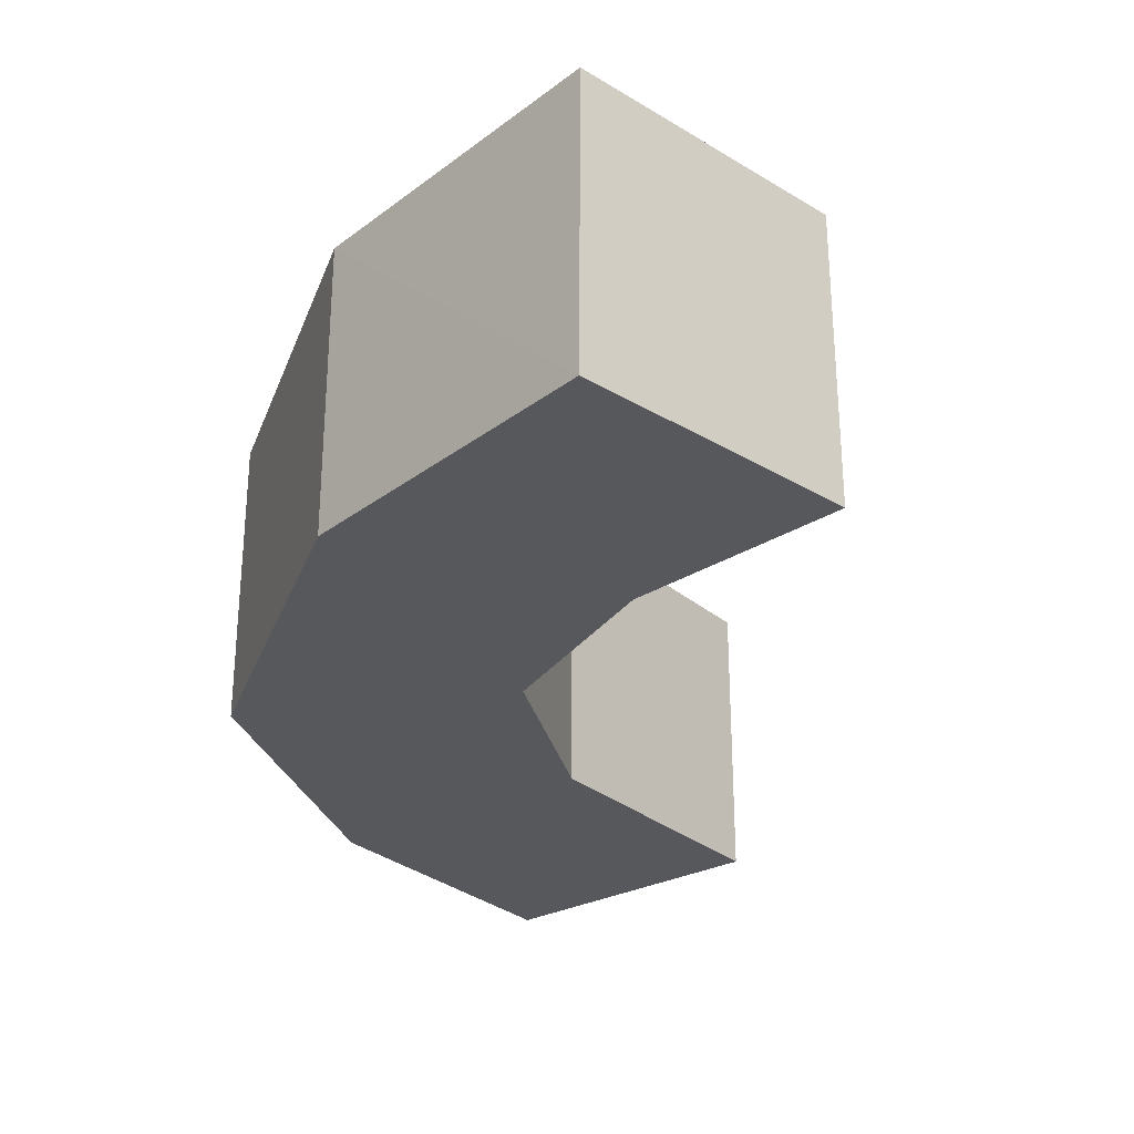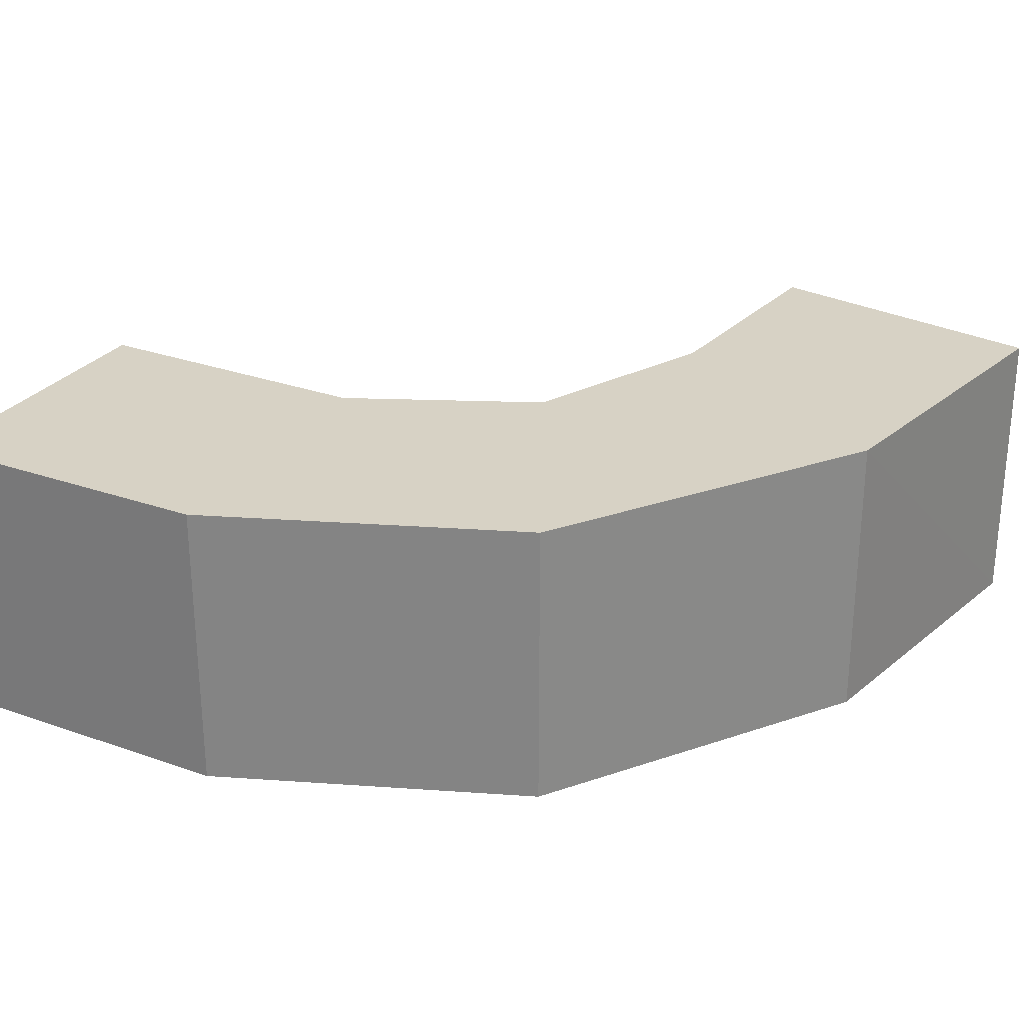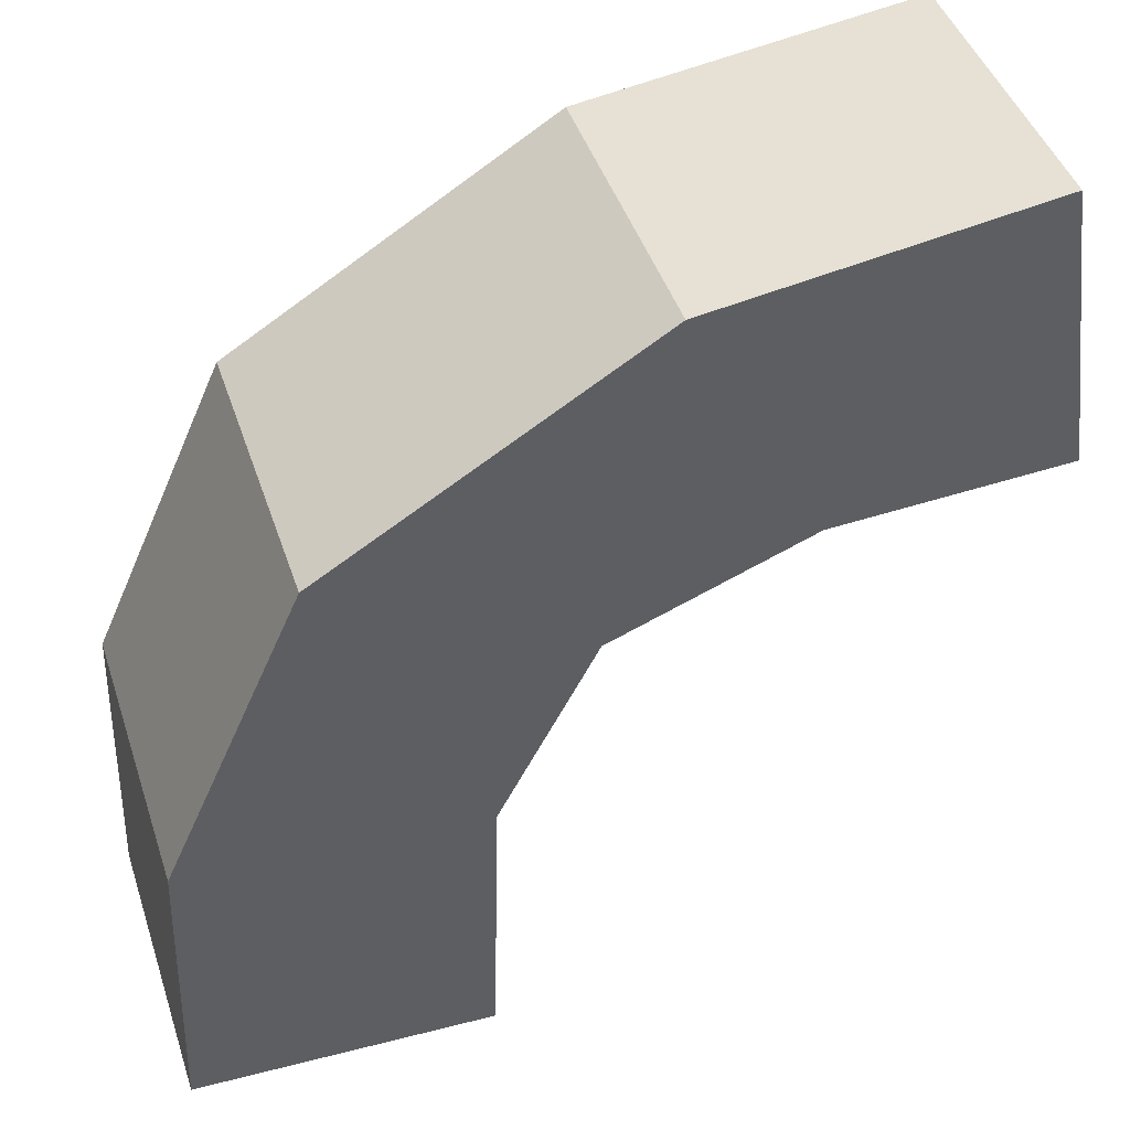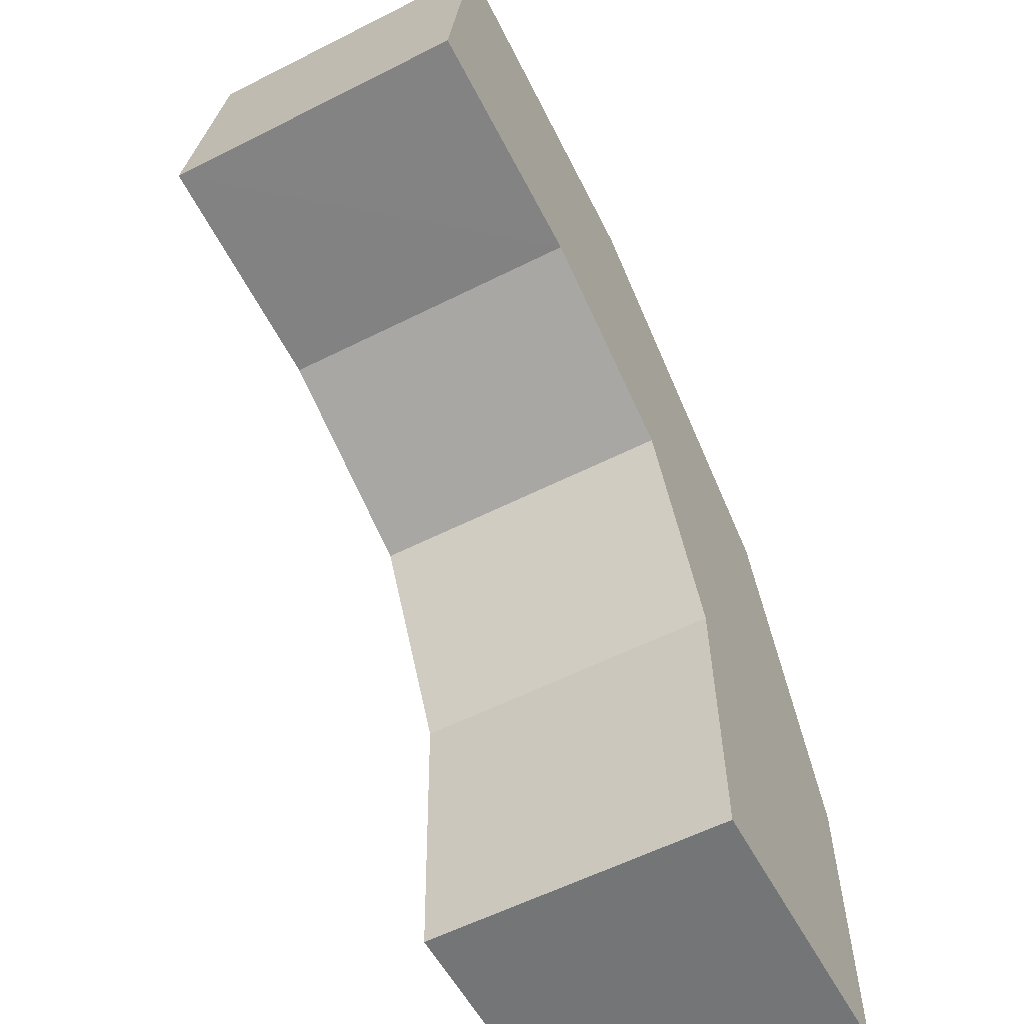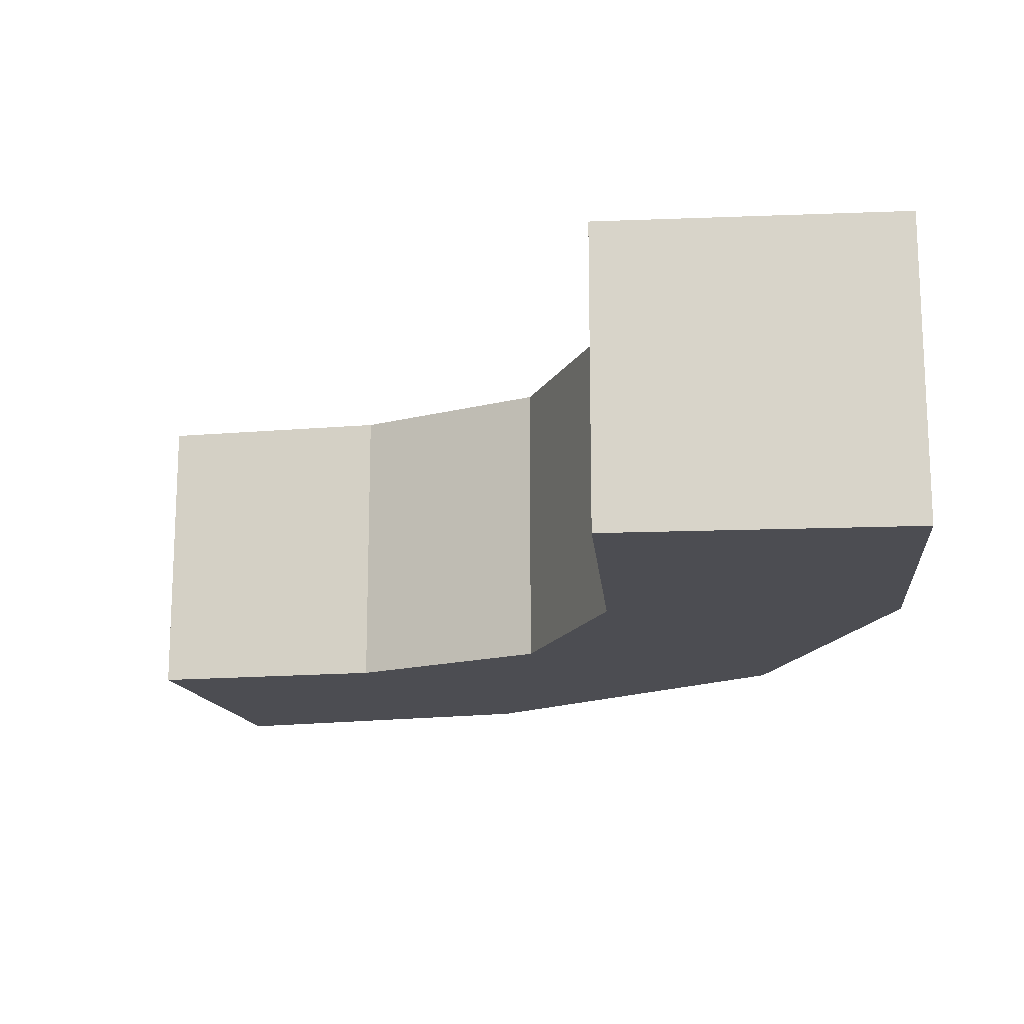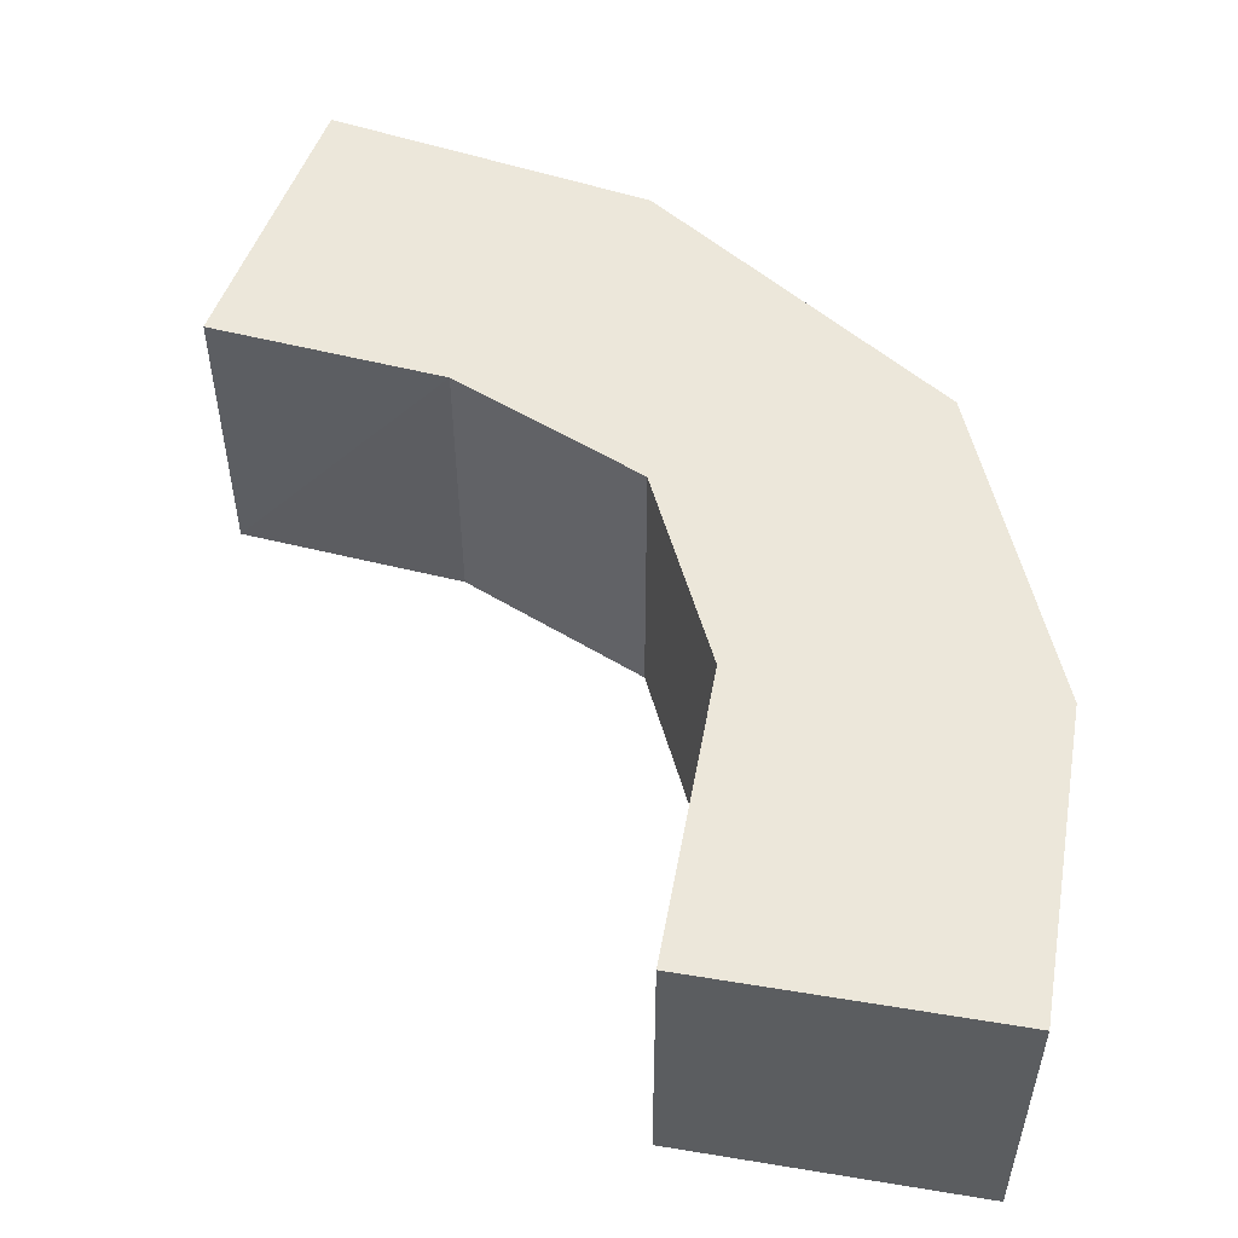
<metadata>
{"format":"obj","ext":"obj","renderer":"f3d","projection":"perspective","resolution":1024,"background":"white","views":[{"elev":-28.7,"azim":-140.0,"up":"+Z"},{"elev":27.6,"azim":120.3,"up":"+Z"},{"elev":44.2,"azim":162.1,"up":"+Y"},{"elev":-57.8,"azim":-62.4,"up":"+Y"},{"elev":-16.3,"azim":6.3,"up":"+Z"},{"elev":52.8,"azim":11.7,"up":"+Z"}]}
</metadata>
<code>
o Cube
v 0.6679 0.3094 -0.6657
v 0.6679 0.3094 0.6657
v -0.663 0.2704 0.6657
v -0.663 0.2704 -0.6657
v 0.6229 1.669 -0.6657
v 0.6229 1.669 0.6657
v -0.6924 1.573 0.6657
v -0.6924 1.573 -0.6657
v 0.008494 3.041 -0.6657
v 0.008524 3.041 0.6657
v -1.123 2.411 -0.6657
v -1.123 2.411 0.6657
v -1.41 3.92 -0.6657
v -1.411 3.92 0.6657
v -2.002 2.761 -0.6657
v -2.002 2.761 0.6657
v -2.868 4.136 -0.6657
v -2.873 4.131 0.6657
v -3.051 2.823 -0.6657
v -3.052 2.83 0.6657
f 2 3 4
f 1 5 6
f 2 6 7
f 7 8 4
f 1 4 8
f 17 19 20
f 1 2 4
f 2 1 6
f 3 2 7
f 3 7 4
f 5 1 8
f 18 17 20
f 16 14 18
f 14 13 17
f 16 20 19
f 15 19 17
f 20 16 18
f 18 14 17
f 15 16 19
f 13 15 17
f 12 16 15
f 11 15 13
f 12 10 14
f 10 9 13
f 11 12 15
f 9 11 13
f 16 12 14
f 14 10 13
f 8 7 12
f 8 11 9
f 7 6 10
f 5 9 10
f 11 8 12
f 5 8 9
f 12 7 10
f 6 5 10

</code>
